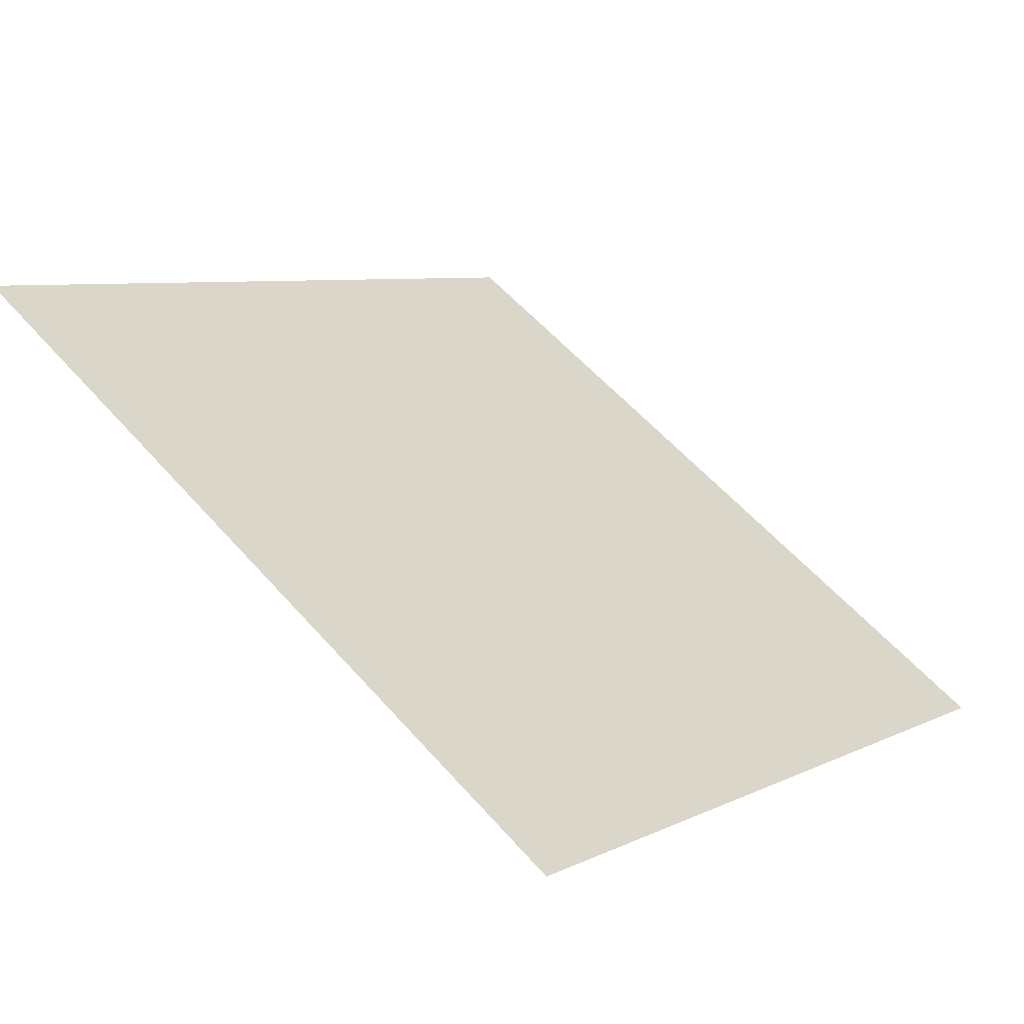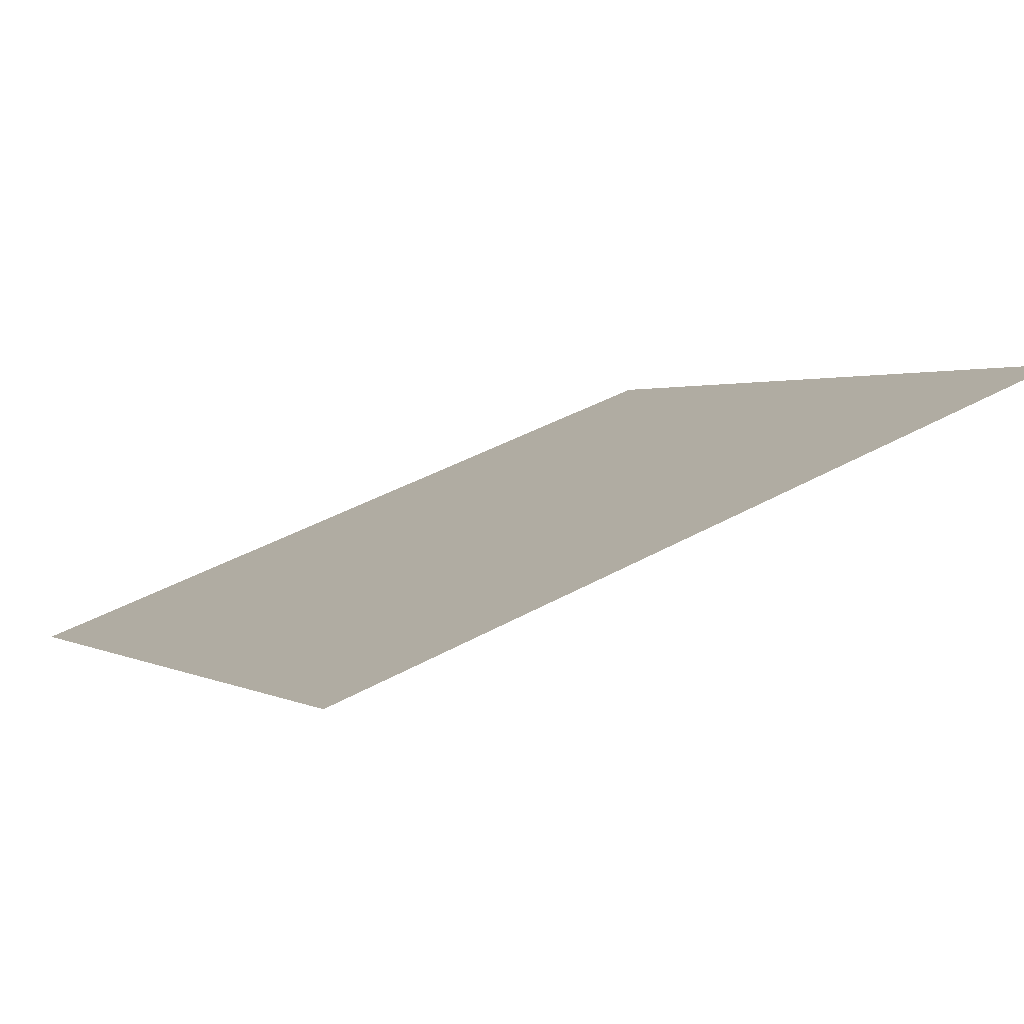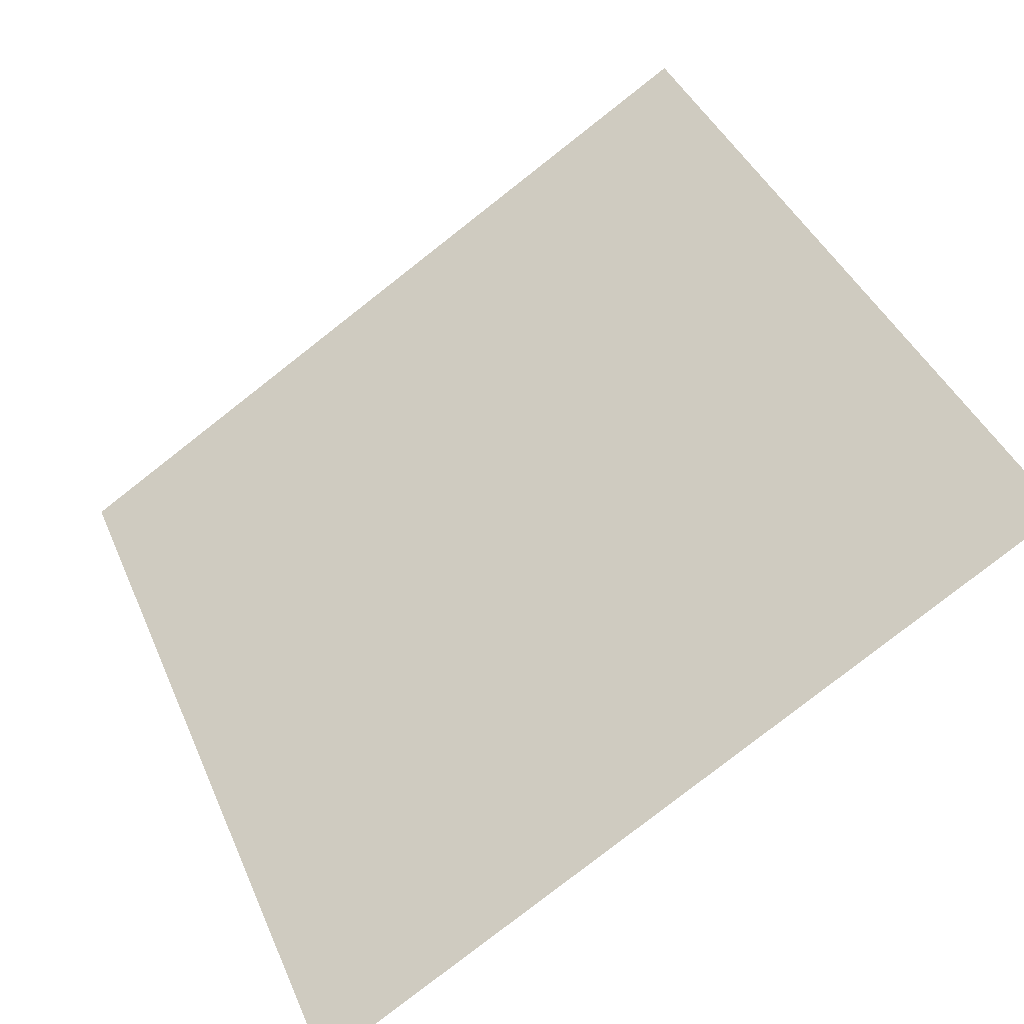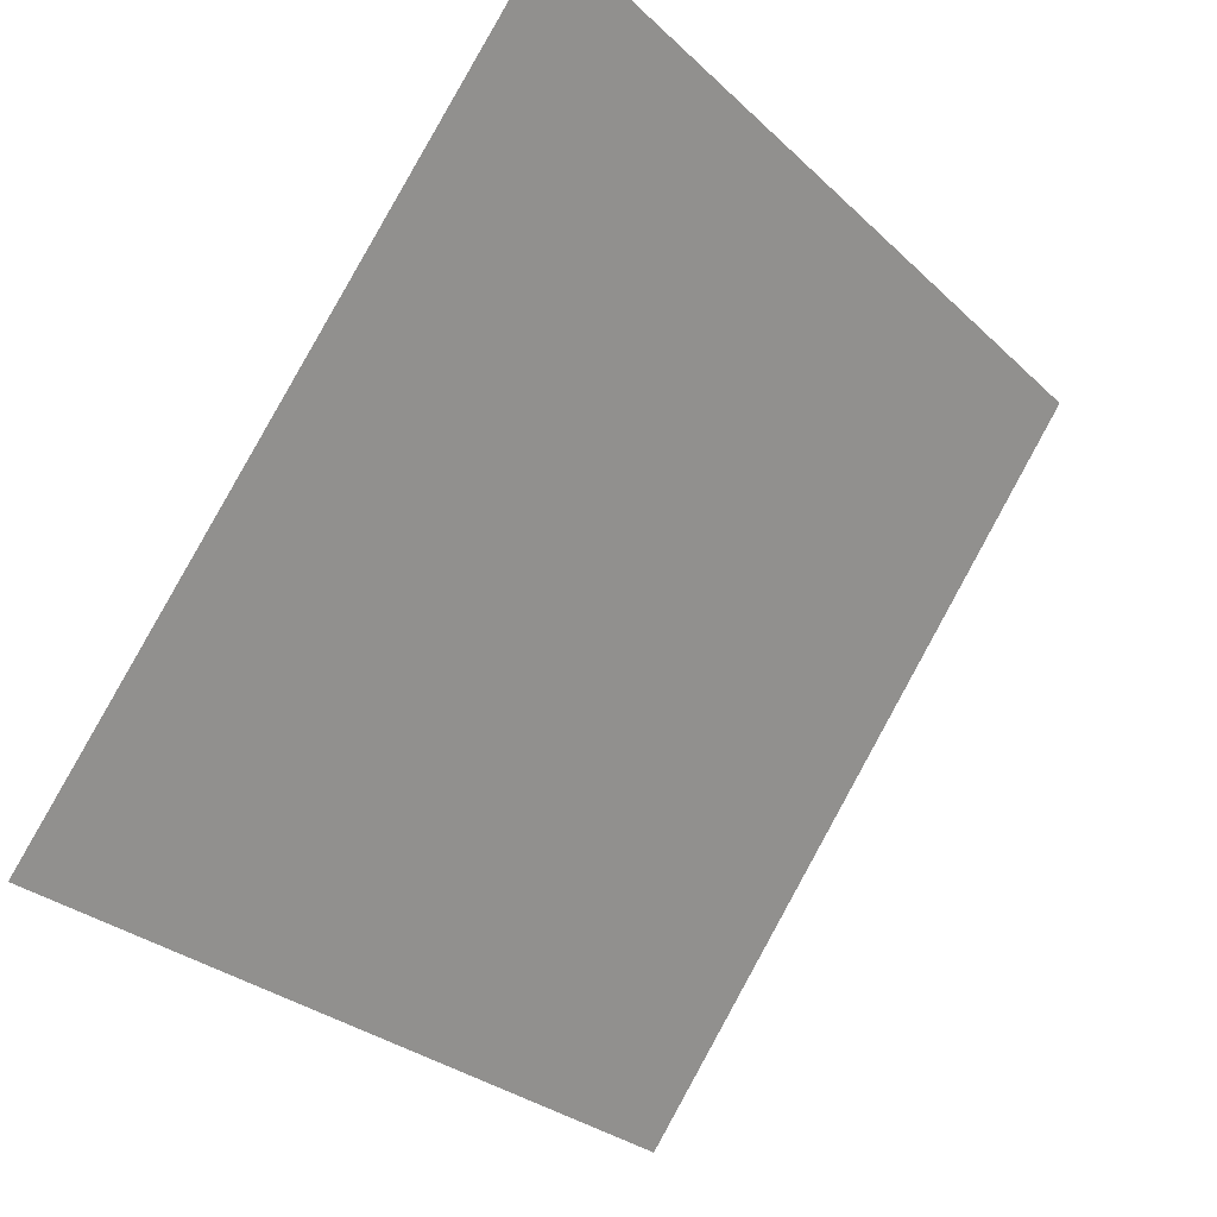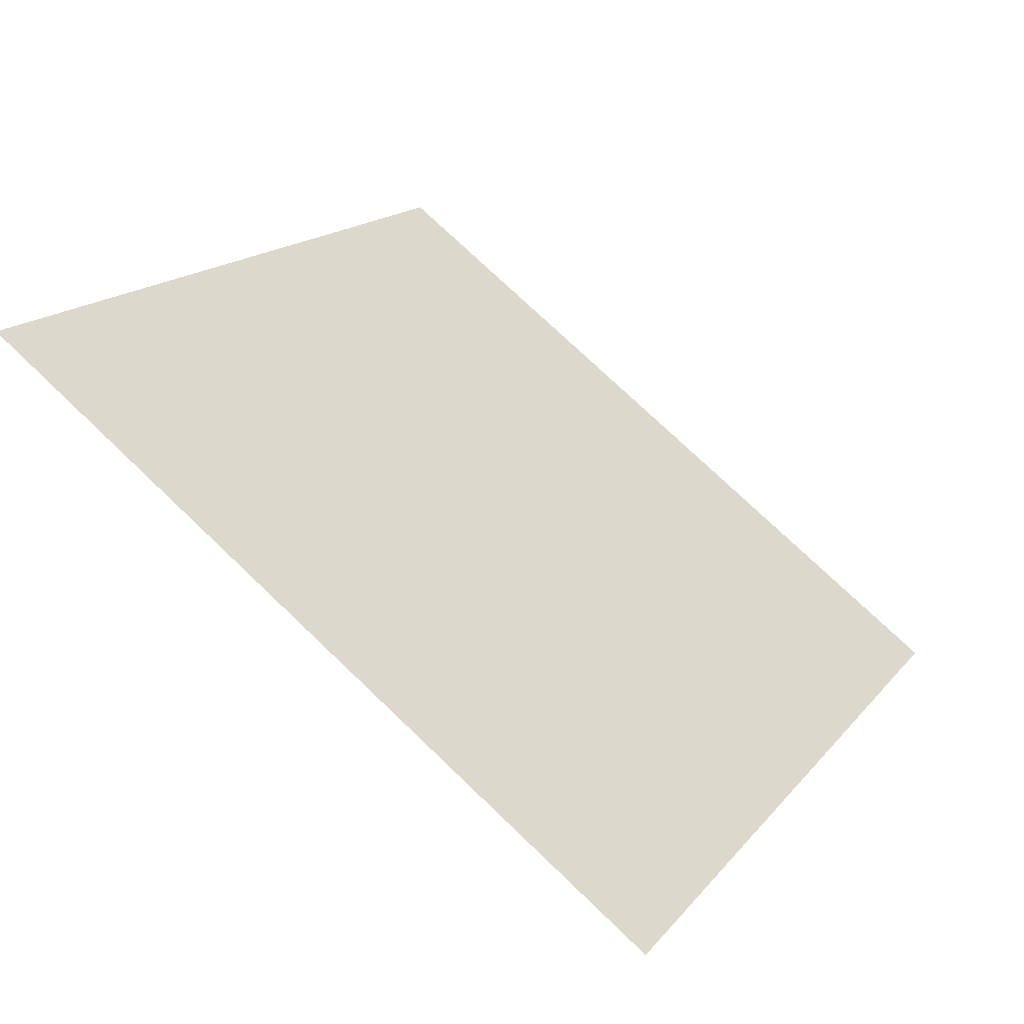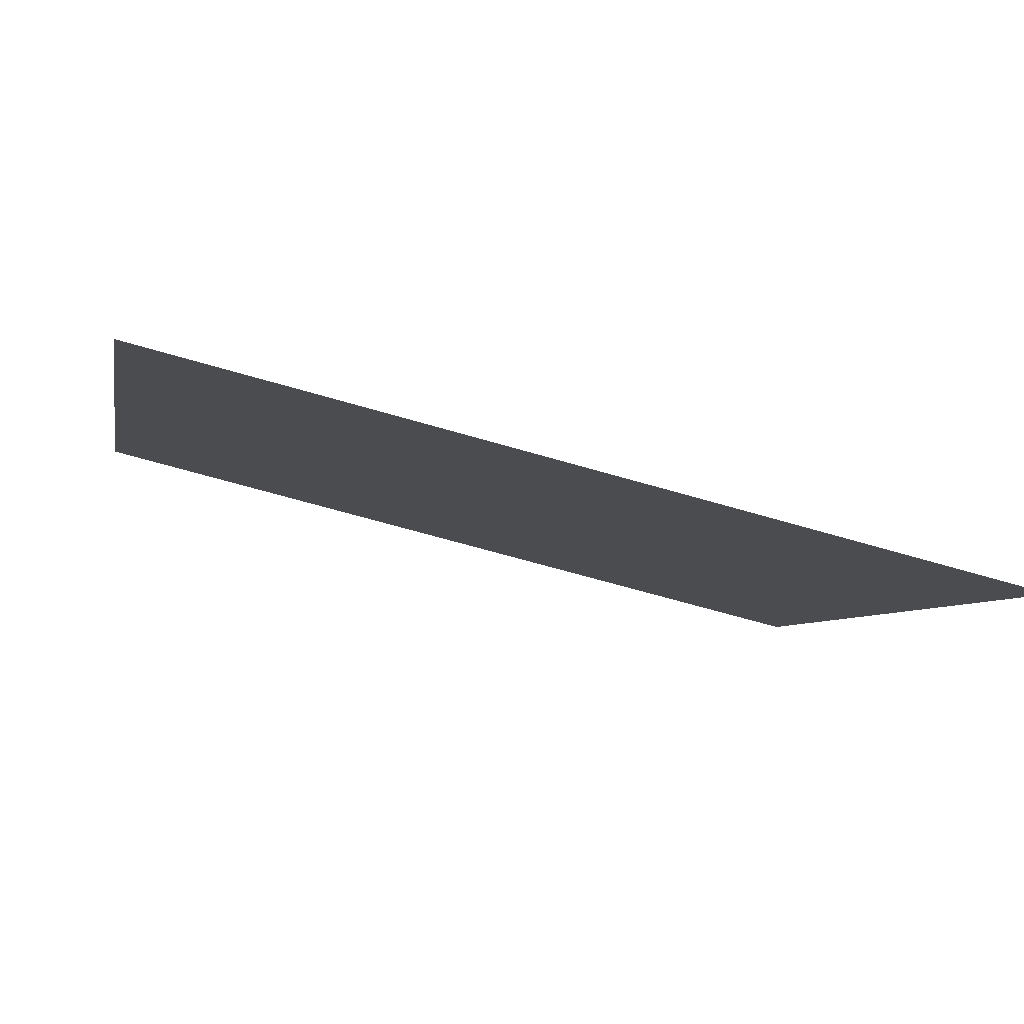
<metadata>
{"format":"obj","ext":"obj","renderer":"f3d","projection":"perspective","resolution":1024,"background":"white","views":[{"elev":5.2,"azim":126.4,"up":"+Y"},{"elev":43.6,"azim":-33.5,"up":"+Y"},{"elev":-79.6,"azim":-143.4,"up":"+Z"},{"elev":-29.1,"azim":124.6,"up":"+Z"},{"elev":15.4,"azim":116.8,"up":"+Y"},{"elev":-59.3,"azim":-18.4,"up":"+Z"}]}
</metadata>
<code>
v 0.1615 0.9118 0.6791
v 0.1549 0.912 0.6792
v 0.1551 0.9159 0.6844
v 0.1616 0.9158 0.6844
f 4 3 2 1

</code>
